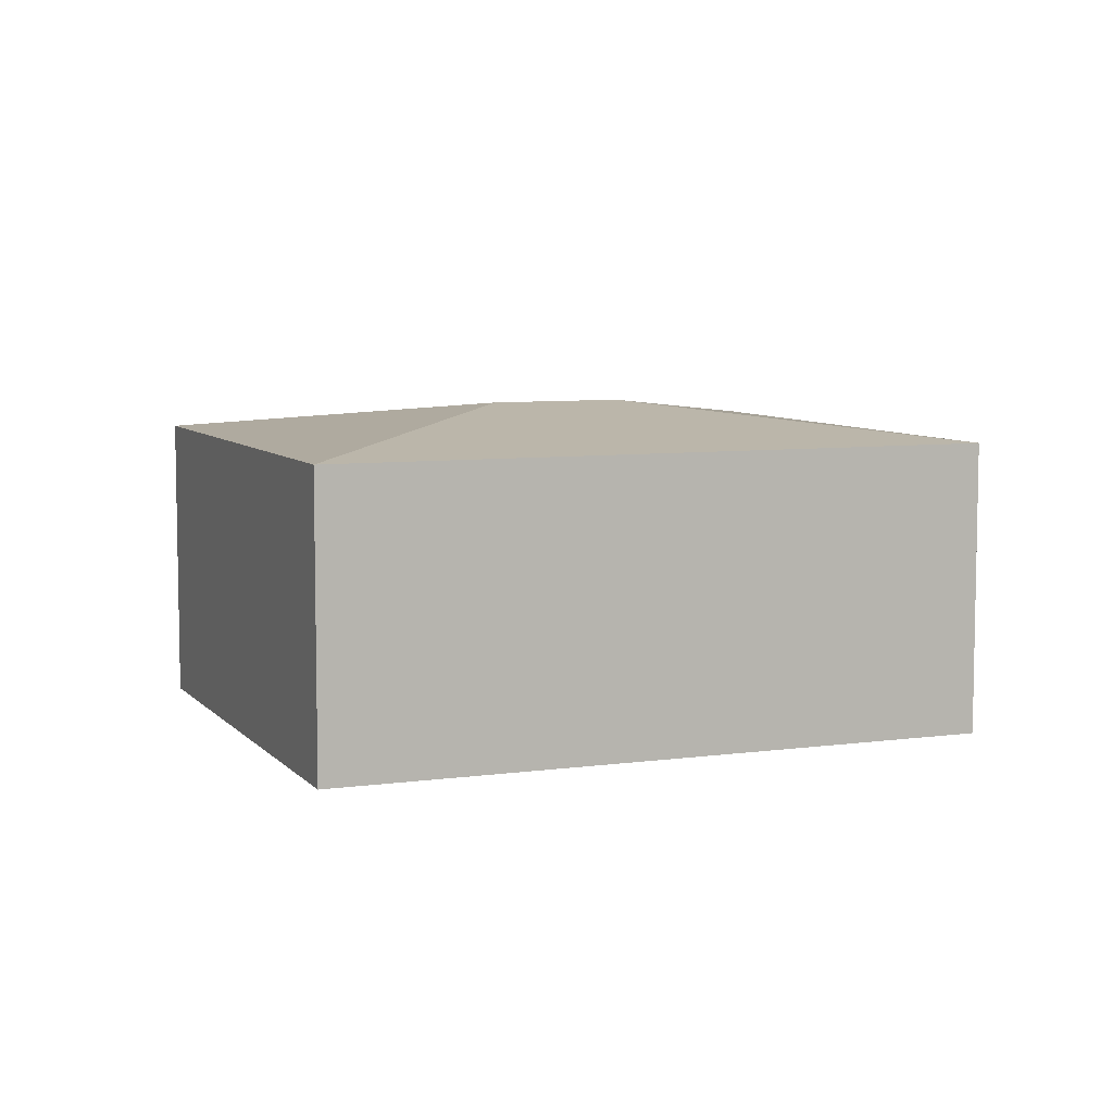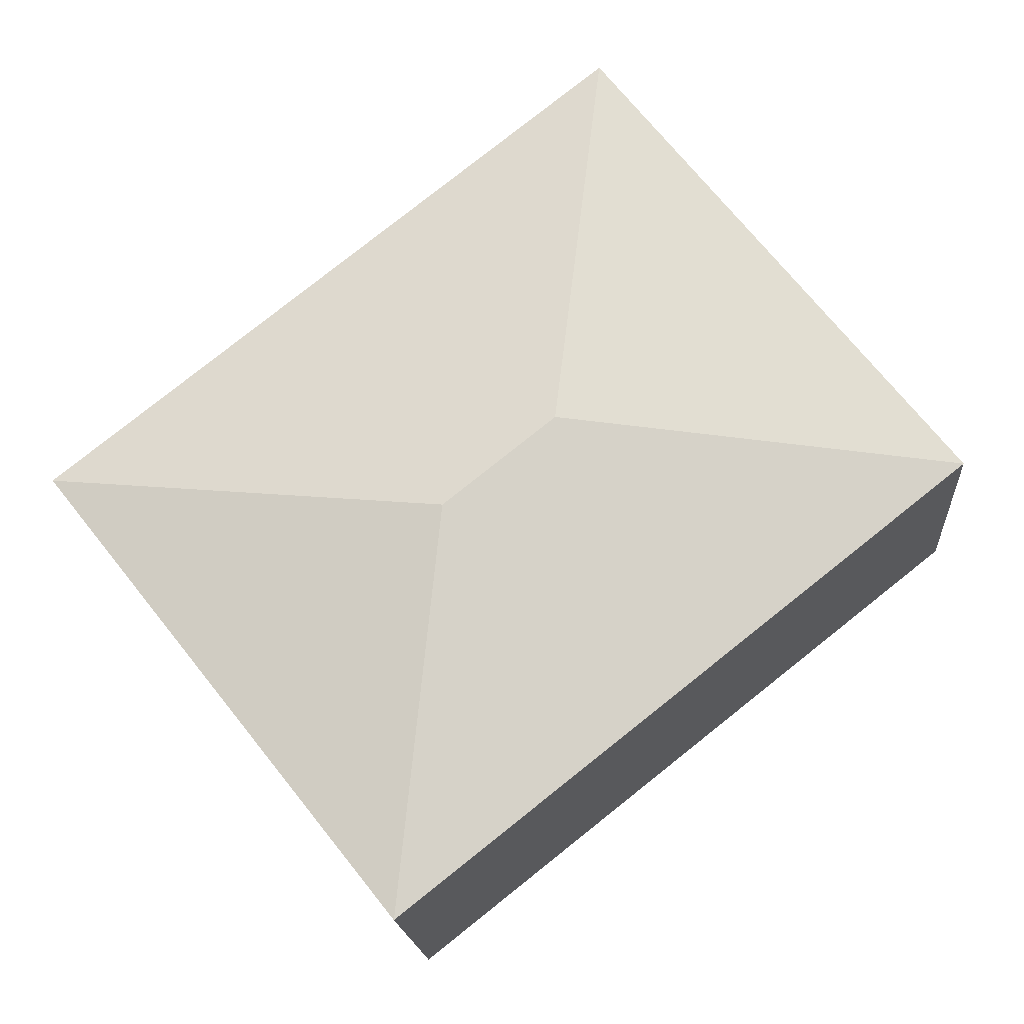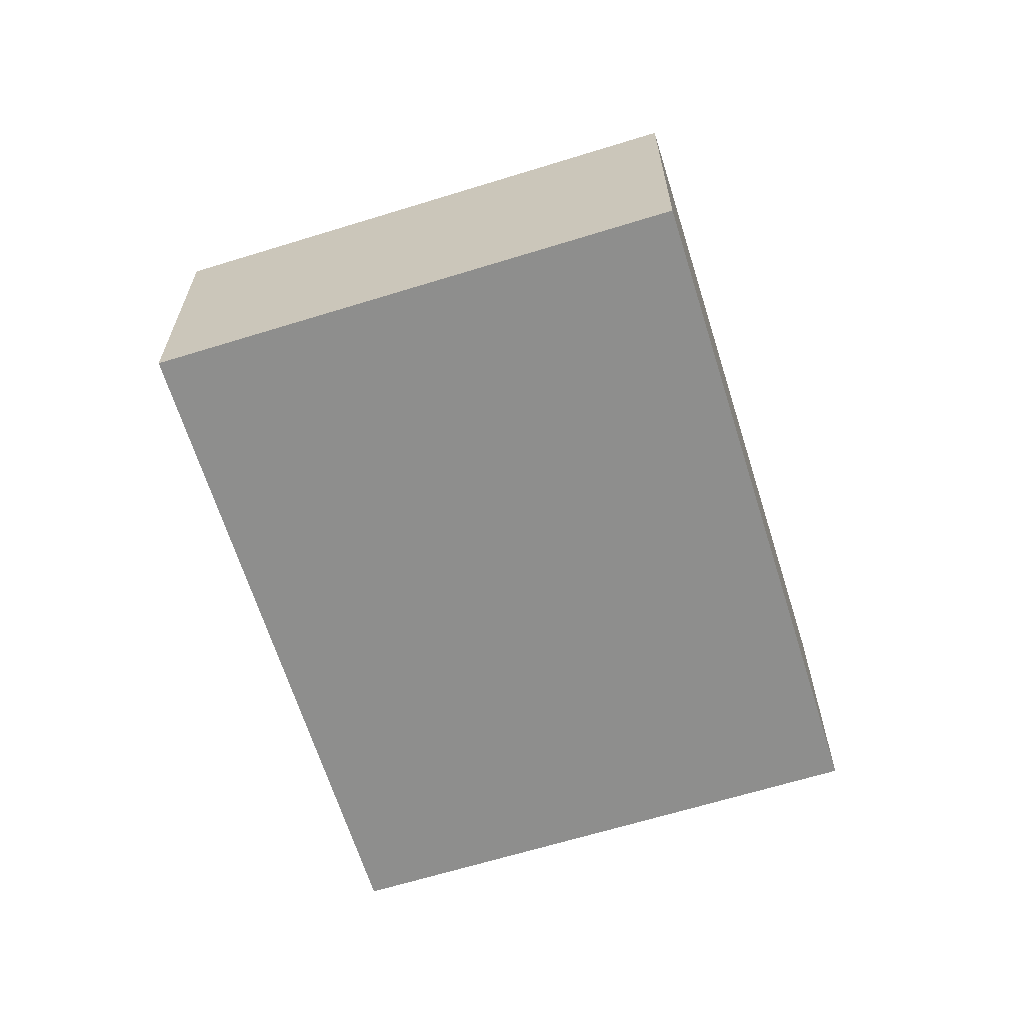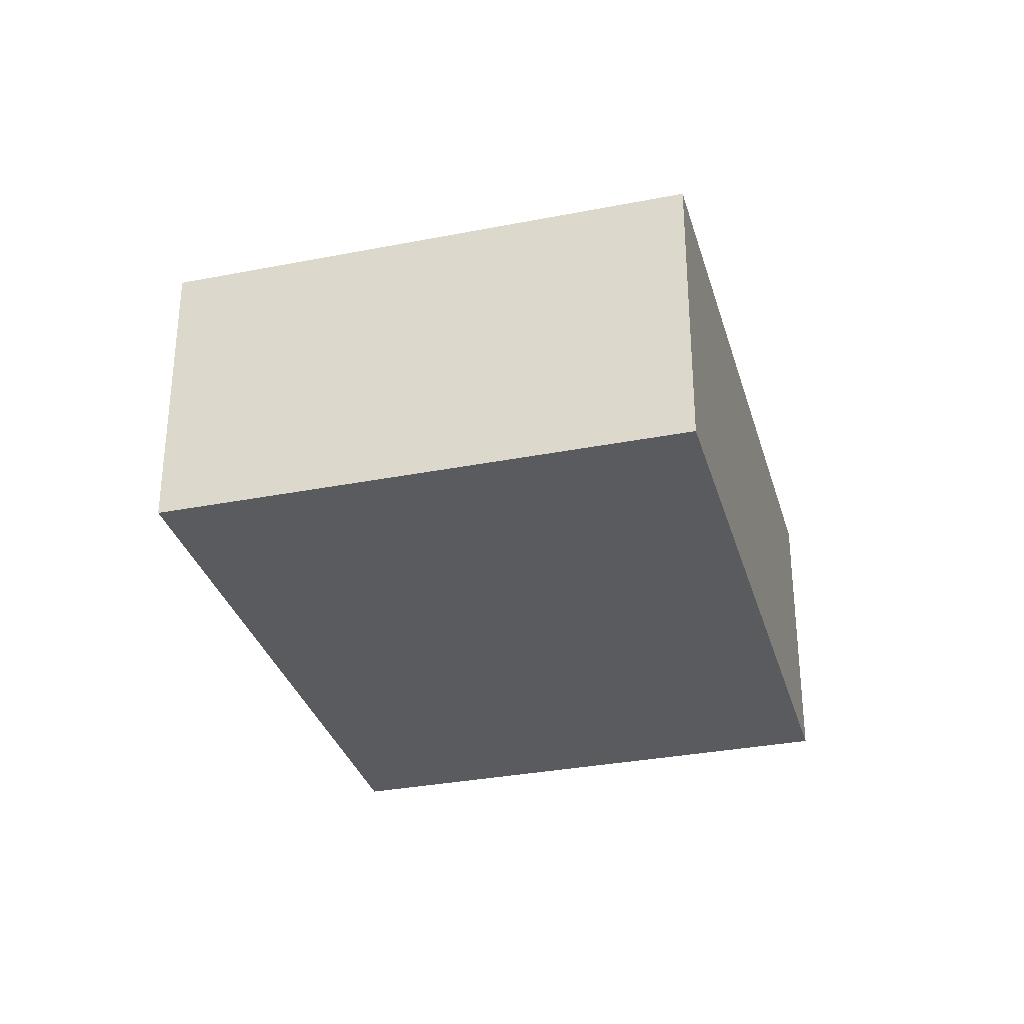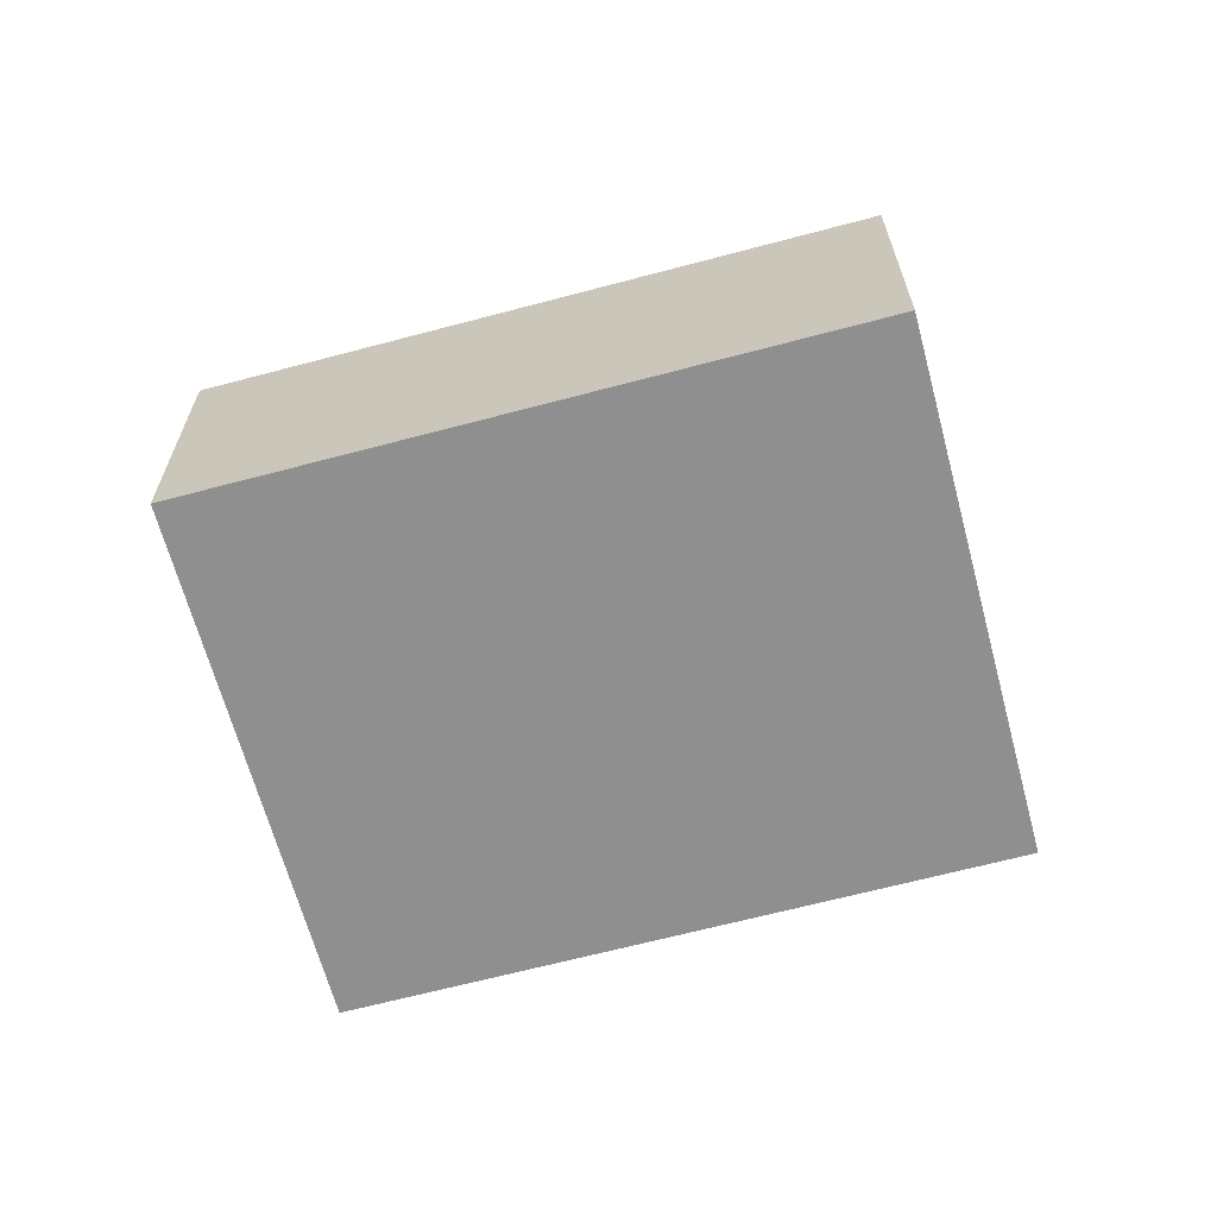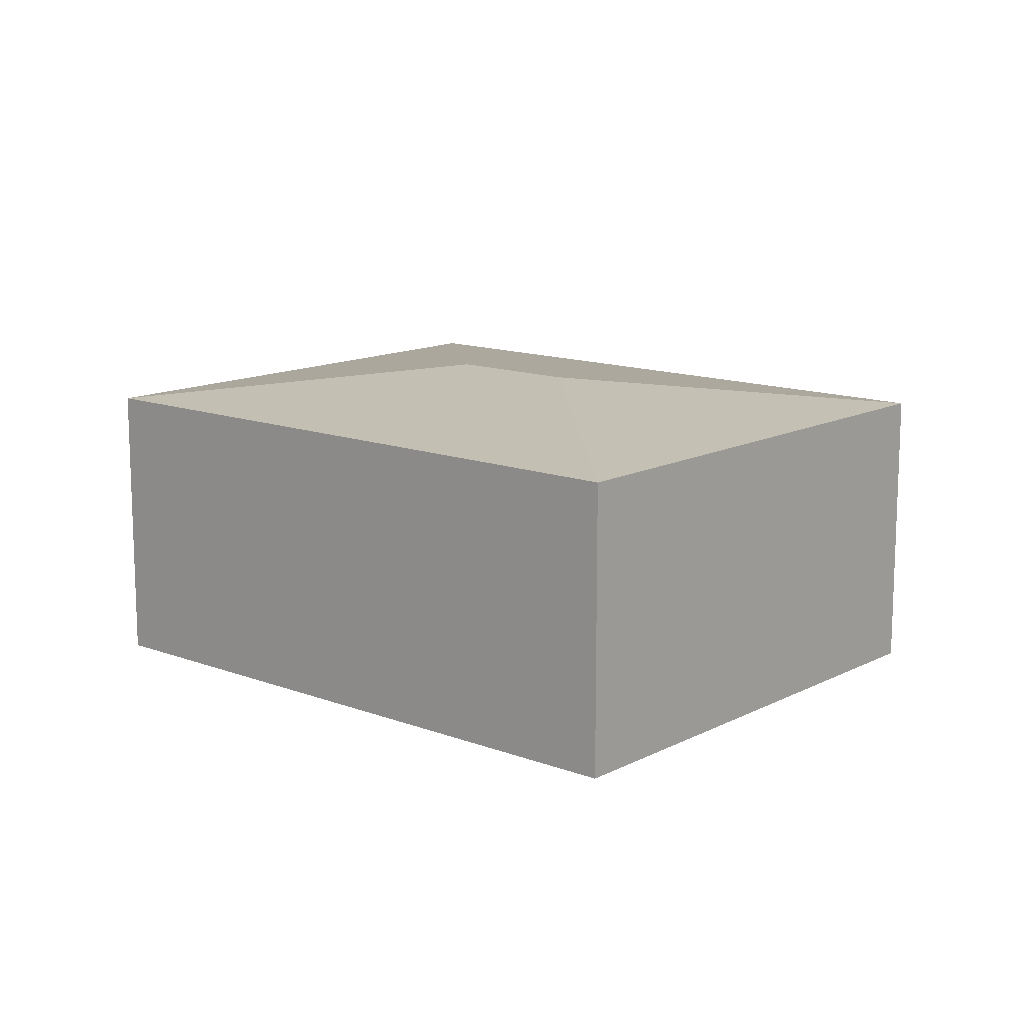
<metadata>
{"format":"obj","ext":"obj","renderer":"f3d","projection":"perspective","resolution":1024,"background":"white","views":[{"elev":7.1,"azim":-163.6,"up":"+Y"},{"elev":-17.4,"azim":-175.7,"up":"+Z"},{"elev":-64.9,"azim":145.7,"up":"+Y"},{"elev":-32.3,"azim":-36.3,"up":"+Y"},{"elev":-65.4,"azim":53.4,"up":"+Y"},{"elev":13.2,"azim":79.2,"up":"+Y"}]}
</metadata>
<code>
v  5.528 3.682 -0.448
v  9.854 3.295 0.052
v  6.029 3.295 -4.771
v  3.825 3.295 4.833
v  4.327 3.682 0.505
v  0 3.294 2.017e-16
v  3.825 -2.959e-16 4.833
v  0 0 0
v  9.854 -3.184e-18 0.052
v  6.029 2.921e-16 -4.771
g defaultobject
f 1 2 3
f 1 4 2
f 4 1 5
f 5 3 6
f 3 5 1
f 5 6 4
f 6 7 4
f 7 6 8
f 7 2 4
f 2 7 9
f 9 3 2
f 3 9 10
f 10 6 3
f 6 10 8
f 10 7 8
f 7 10 9

</code>
